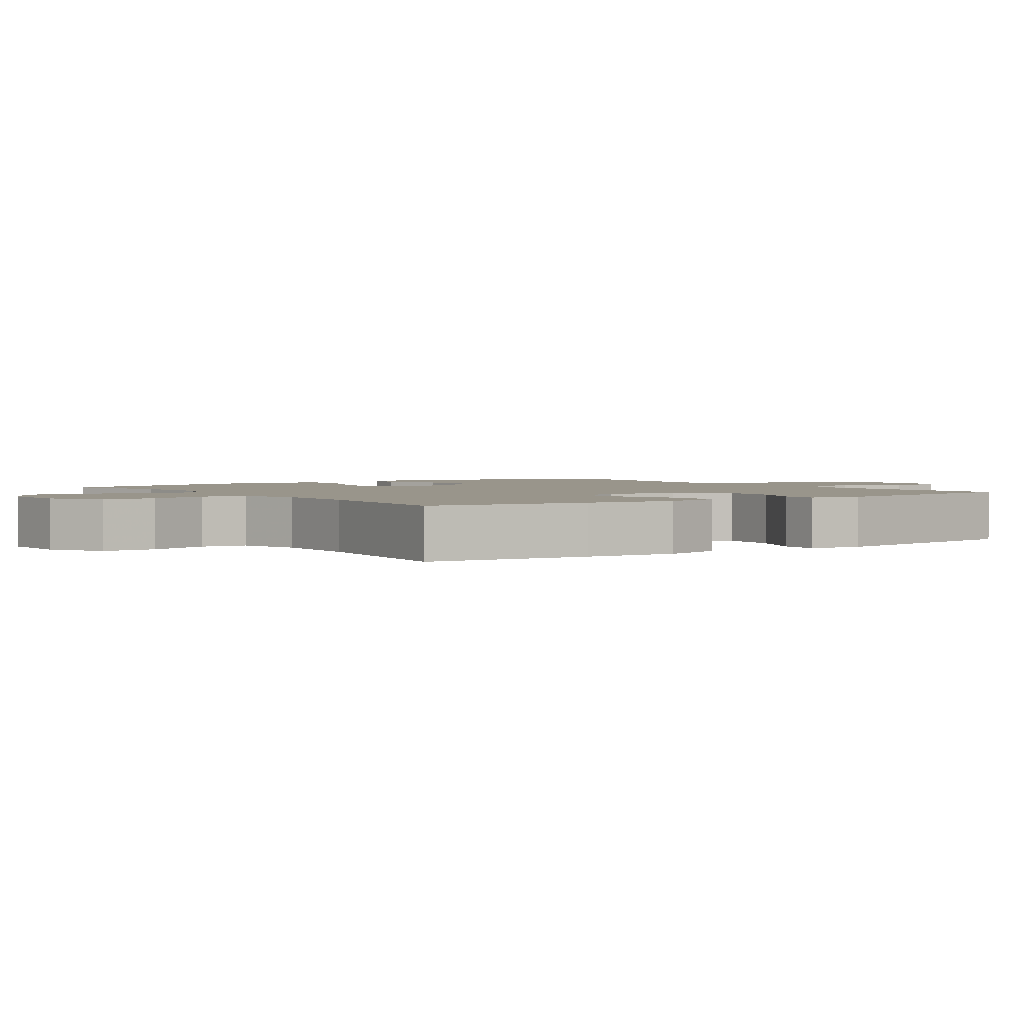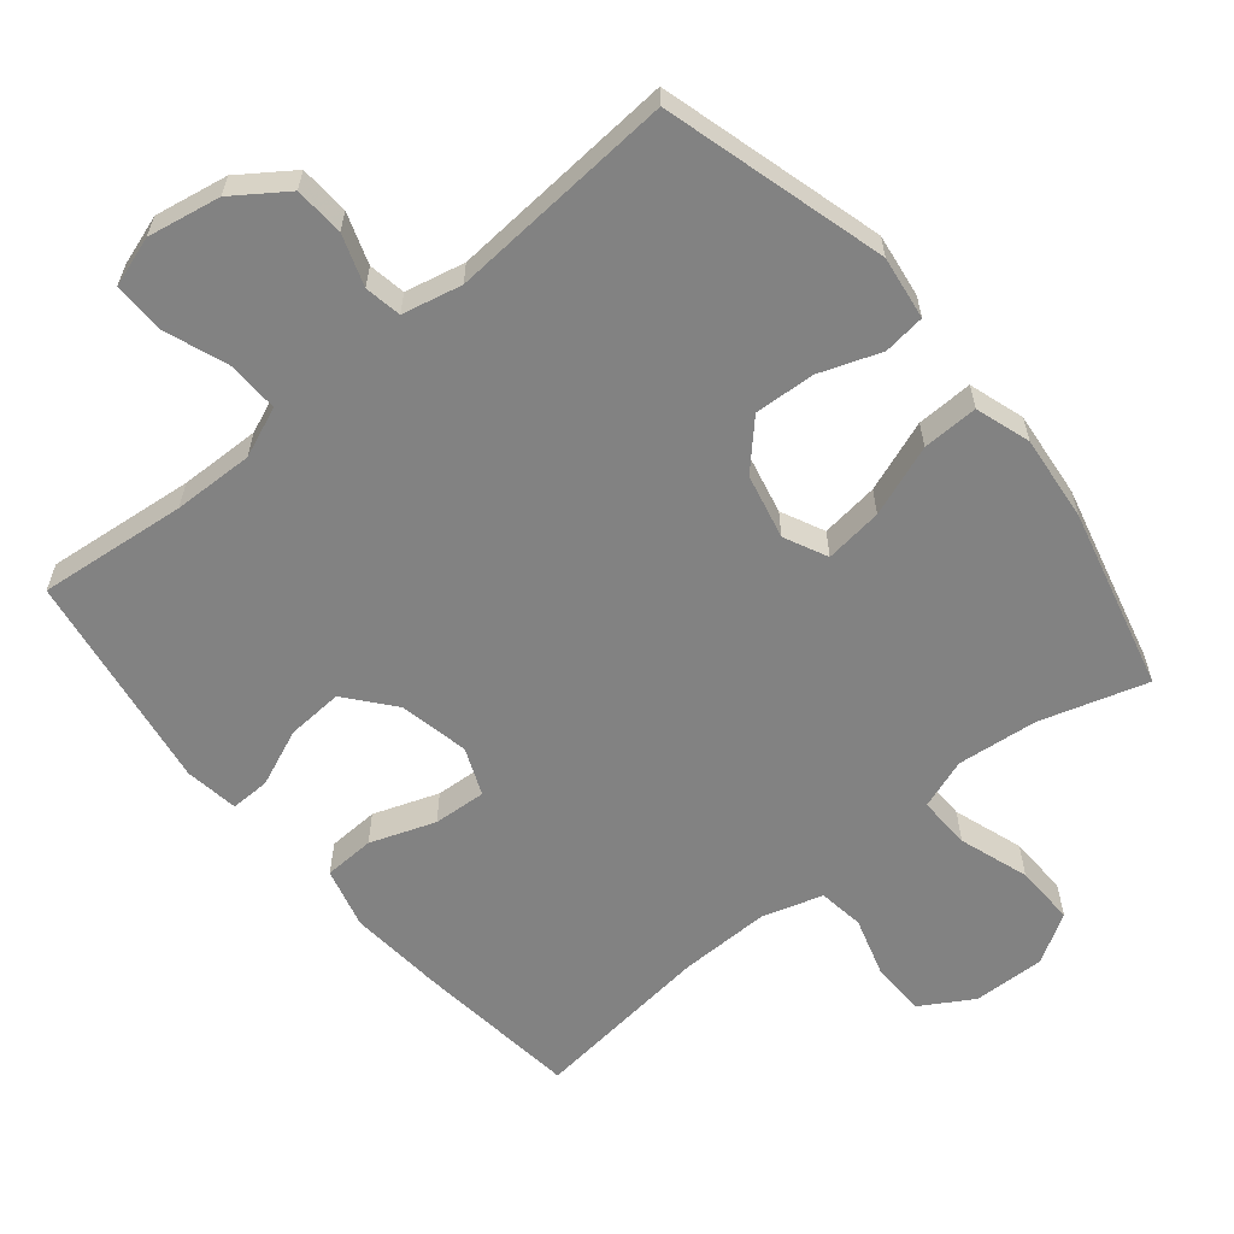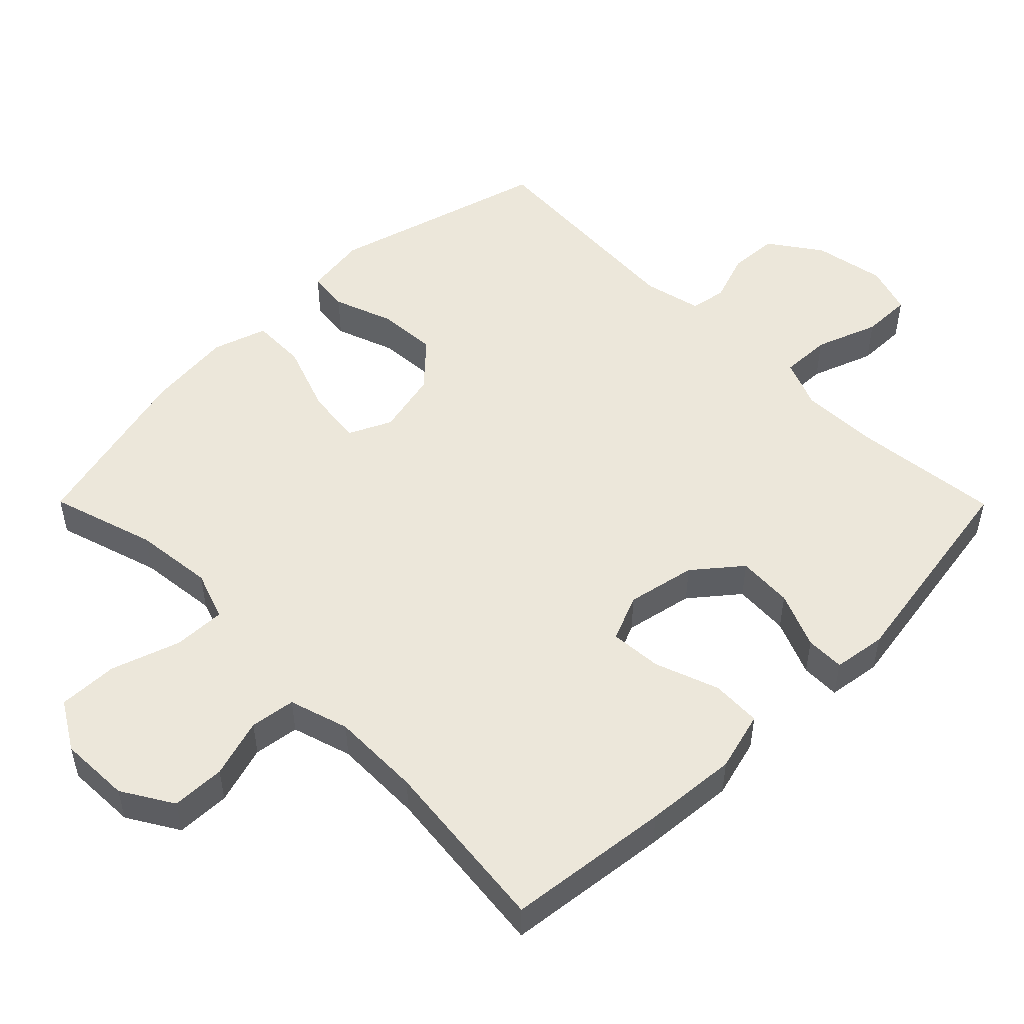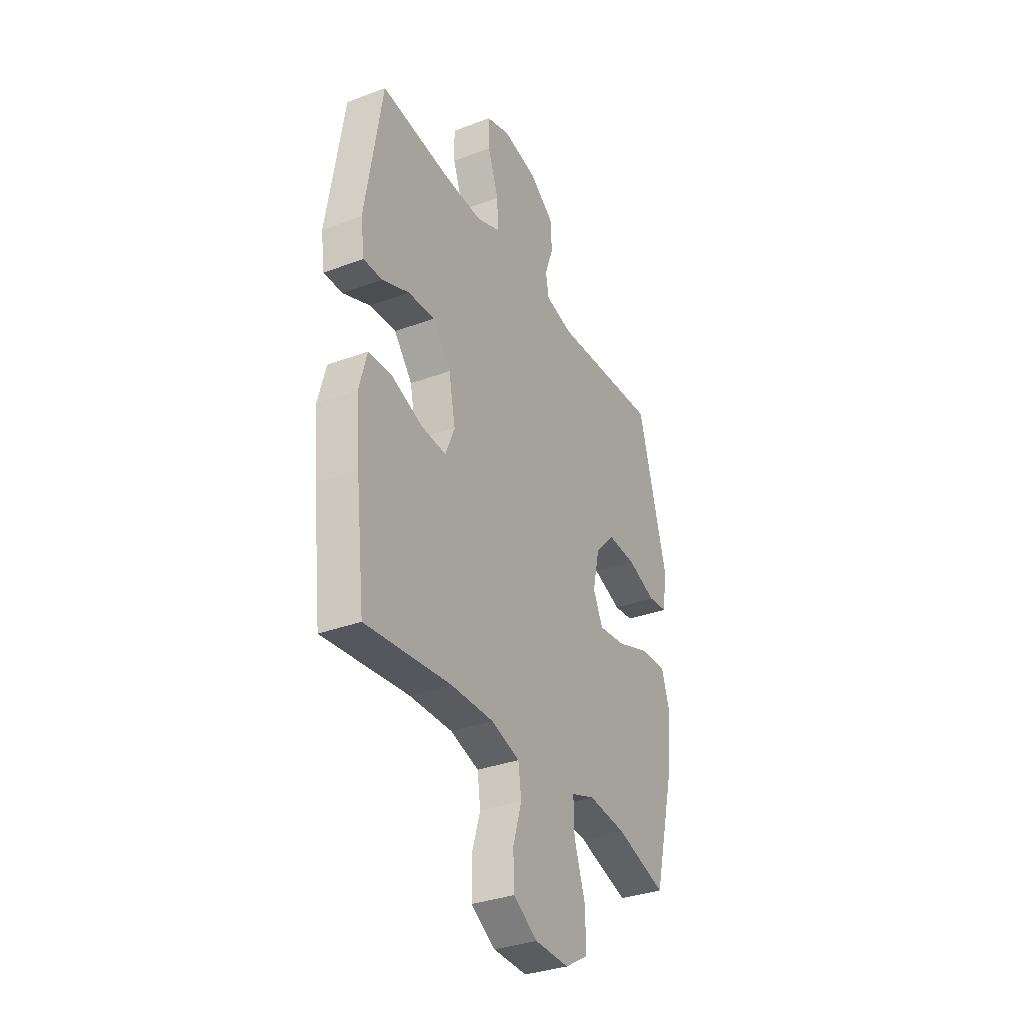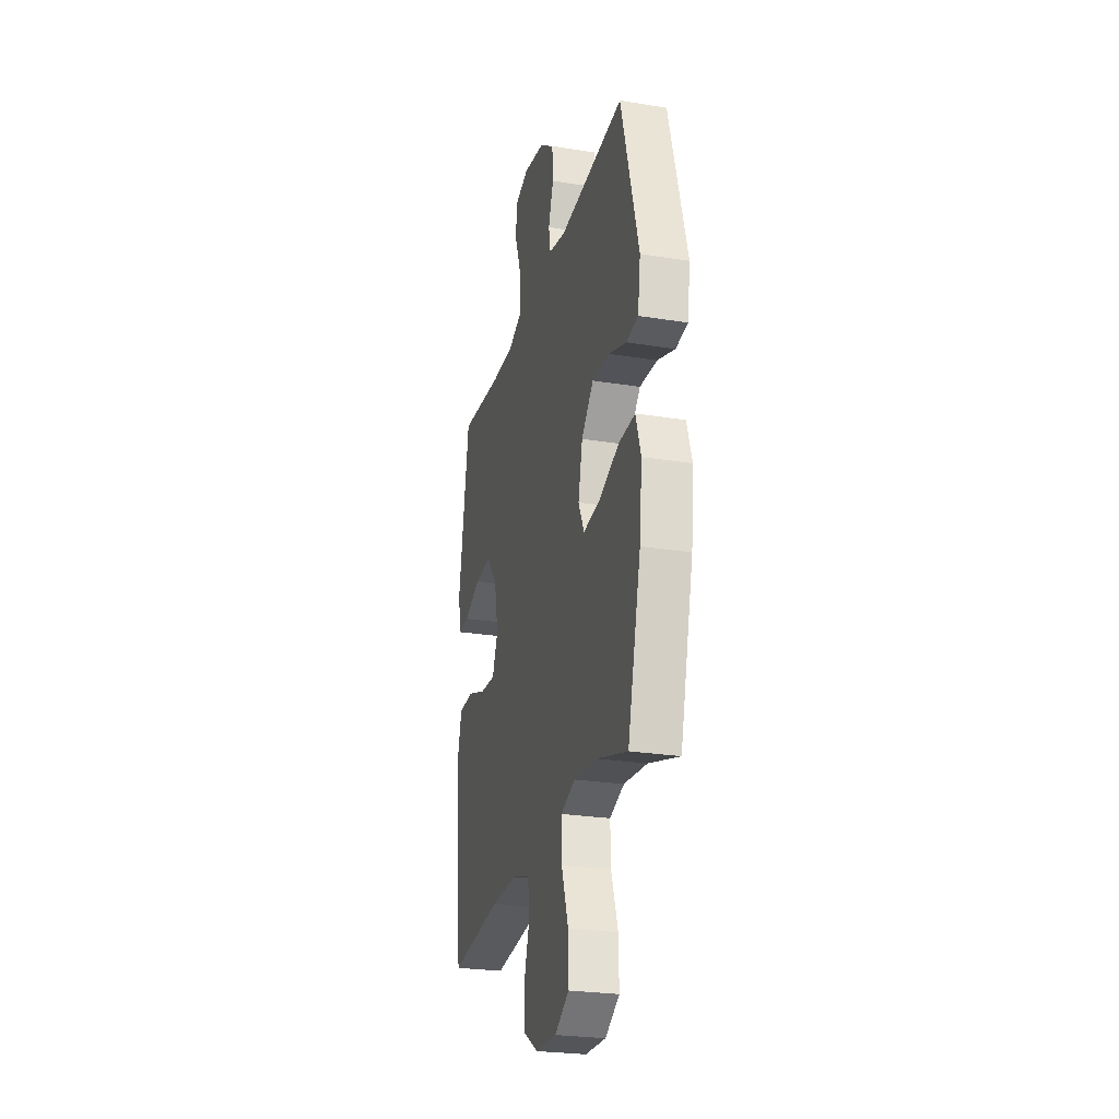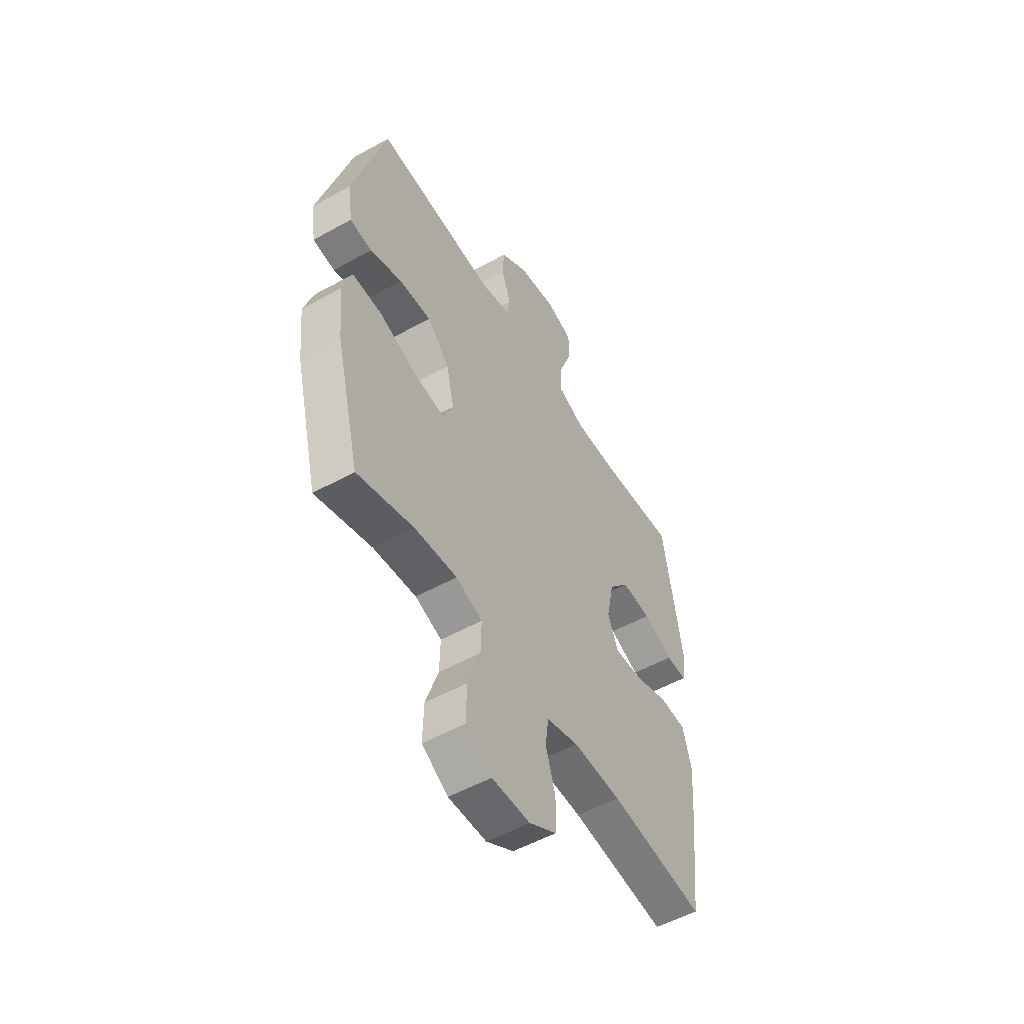
<metadata>
{"format":"obj","ext":"obj","renderer":"f3d","projection":"perspective","resolution":1024,"background":"white","views":[{"elev":2.2,"azim":-125.0,"up":"+Y"},{"elev":-60.7,"azim":39.6,"up":"+Y"},{"elev":50.9,"azim":-134.8,"up":"+Y"},{"elev":-33.6,"azim":-62.9,"up":"+Z"},{"elev":-25.7,"azim":75.5,"up":"+Z"},{"elev":-53.7,"azim":120.6,"up":"+Z"}]}
</metadata>
<code>
v -0.5 0.07 -0.5
v -0.527 0.07 -0.265
v -0.538 0.07 -0.132
v -0.515 0.07 -0.046
v -0.443 0.07 -0.043
v -0.351 0.07 -0.076
v -0.276 0.07 -0.081
v -0.248 0.07 -0.014
v -0.268 0.07 0.085
v -0.323 0.07 0.152
v -0.403 0.07 0.147
v -0.484 0.07 0.113
v -0.54 0.07 0.112
v -0.551 0.07 0.188
v -0.5 0.07 0.5
v -0.29 0.07 0.478
v -0.176 0.07 0.475
v -0.105 0.07 0.504
v -0.107 0.07 0.577
v -0.14 0.07 0.667
v -0.141 0.07 0.739
v -0.07 0.07 0.762
v 0.033 0.07 0.743
v 0.107 0.07 0.691
v 0.111 0.07 0.621
v 0.086 0.07 0.549
v 0.095 0.07 0.497
v 0.179 0.07 0.478
v 0.5 0.07 0.5
v 0.587 0.07 0.185
v 0.574 0.07 0.095
v 0.515 0.07 0.088
v 0.429 0.07 0.119
v 0.343 0.07 0.124
v 0.283 0.07 0.061
v 0.262 0.07 -0.031
v 0.291 0.07 -0.092
v 0.373 0.07 -0.082
v 0.474 0.07 -0.045
v 0.553 0.07 -0.043
v 0.578 0.07 -0.121
v 0.565 0.07 -0.244
v 0.5 0.07 -0.5
v 0.349 0.07 -0.454
v 0.235 0.07 -0.442
v 0.164 0.07 -0.467
v 0.166 0.07 -0.542
v 0.199 0.07 -0.641
v 0.201 0.07 -0.727
v 0.131 0.07 -0.769
v 0.029 0.07 -0.766
v -0.044 0.07 -0.722
v -0.046 0.07 -0.645
v -0.02 0.07 -0.56
v -0.029 0.07 -0.495
v -0.115 0.07 -0.469
v -0.244 0.07 -0.471
v -0.5 0 -0.5
v -0.527 0 -0.265
v -0.538 0 -0.132
v -0.515 0 -0.046
v -0.443 0 -0.043
v -0.351 0 -0.076
v -0.276 0 -0.081
v -0.248 0 -0.014
v -0.268 0 0.085
v -0.323 0 0.152
v -0.403 0 0.147
v -0.484 0 0.113
v -0.54 0 0.112
v -0.551 0 0.188
v -0.5 0 0.5
v -0.29 0 0.478
v -0.176 0 0.475
v -0.105 0 0.504
v -0.107 0 0.577
v -0.14 0 0.667
v -0.141 0 0.739
v -0.07 0 0.762
v 0.033 0 0.743
v 0.107 0 0.691
v 0.111 0 0.621
v 0.086 0 0.549
v 0.095 0 0.497
v 0.179 0 0.478
v 0.5 0 0.5
v 0.587 0 0.185
v 0.574 0 0.095
v 0.515 0 0.088
v 0.429 0 0.119
v 0.343 0 0.124
v 0.283 0 0.061
v 0.262 0 -0.031
v 0.291 0 -0.092
v 0.373 0 -0.082
v 0.474 0 -0.045
v 0.553 0 -0.043
v 0.578 0 -0.121
v 0.565 0 -0.244
v 0.5 0 -0.5
v 0.349 0 -0.454
v 0.235 0 -0.442
v 0.164 0 -0.467
v 0.166 0 -0.542
v 0.199 0 -0.641
v 0.201 0 -0.727
v 0.131 0 -0.769
v 0.029 0 -0.766
v -0.044 0 -0.722
v -0.046 0 -0.645
v -0.02 0 -0.56
v -0.029 0 -0.495
v -0.115 0 -0.469
v -0.244 0 -0.471
f 52 53 54
f 51 52 54
f 50 51 54
f 49 50 54
f 48 49 54
f 47 48 54
f 46 47 54 55
f 45 46 55 56
f 42 43 44
f 41 42 44
f 40 41 44
f 39 40 44
f 38 39 44
f 37 38 44 45
f 45 56 57
f 37 45 57
f 36 37 57
f 31 32 33
f 30 31 33
f 29 30 33
f 28 29 33
f 27 28 33 34
f 24 25 26
f 23 24 26
f 22 23 26
f 21 22 26
f 20 21 26
f 19 20 26
f 18 19 26 27
f 27 34 35
f 18 27 35
f 17 18 35
f 14 15 16
f 13 14 16
f 12 13 16
f 11 12 16
f 10 11 16 17
f 4 5 6
f 3 4 6
f 2 3 6
f 1 2 6
f 57 1 6
f 57 6 7
f 36 57 7 8
f 17 35 36
f 10 17 36
f 9 10 36
f 8 9 36
f 111 110 109
f 111 109 108
f 111 108 107
f 111 107 106
f 111 106 105
f 111 105 104
f 112 111 104 103
f 113 112 103 102
f 101 100 99
f 101 99 98
f 101 98 97
f 101 97 96
f 101 96 95
f 102 101 95 94
f 114 113 102
f 114 102 94
f 114 94 93
f 90 89 88
f 90 88 87
f 90 87 86
f 90 86 85
f 91 90 85 84
f 83 82 81
f 83 81 80
f 83 80 79
f 83 79 78
f 83 78 77
f 83 77 76
f 84 83 76 75
f 92 91 84
f 92 84 75
f 92 75 74
f 73 72 71
f 73 71 70
f 73 70 69
f 73 69 68
f 74 73 68 67
f 63 62 61
f 63 61 60
f 63 60 59
f 63 59 58
f 63 58 114
f 64 63 114
f 65 64 114 93
f 93 92 74
f 93 74 67
f 93 67 66
f 93 66 65
f 1 58 59 2
f 2 59 60 3
f 3 60 61 4
f 4 61 62 5
f 5 62 63 6
f 6 63 64 7
f 7 64 65 8
f 8 65 66 9
f 9 66 67 10
f 10 67 68 11
f 11 68 69 12
f 12 69 70 13
f 13 70 71 14
f 14 71 72 15
f 15 72 73 16
f 16 73 74 17
f 17 74 75 18
f 18 75 76 19
f 19 76 77 20
f 20 77 78 21
f 21 78 79 22
f 22 79 80 23
f 23 80 81 24
f 24 81 82 25
f 25 82 83 26
f 26 83 84 27
f 27 84 85 28
f 28 85 86 29
f 29 86 87 30
f 30 87 88 31
f 31 88 89 32
f 32 89 90 33
f 33 90 91 34
f 34 91 92 35
f 35 92 93 36
f 36 93 94 37
f 37 94 95 38
f 38 95 96 39
f 39 96 97 40
f 40 97 98 41
f 41 98 99 42
f 42 99 100 43
f 43 100 101 44
f 44 101 102 45
f 45 102 103 46
f 46 103 104 47
f 47 104 105 48
f 48 105 106 49
f 49 106 107 50
f 50 107 108 51
f 51 108 109 52
f 52 109 110 53
f 53 110 111 54
f 54 111 112 55
f 55 112 113 56
f 56 113 114 57
f 57 114 58 1

</code>
